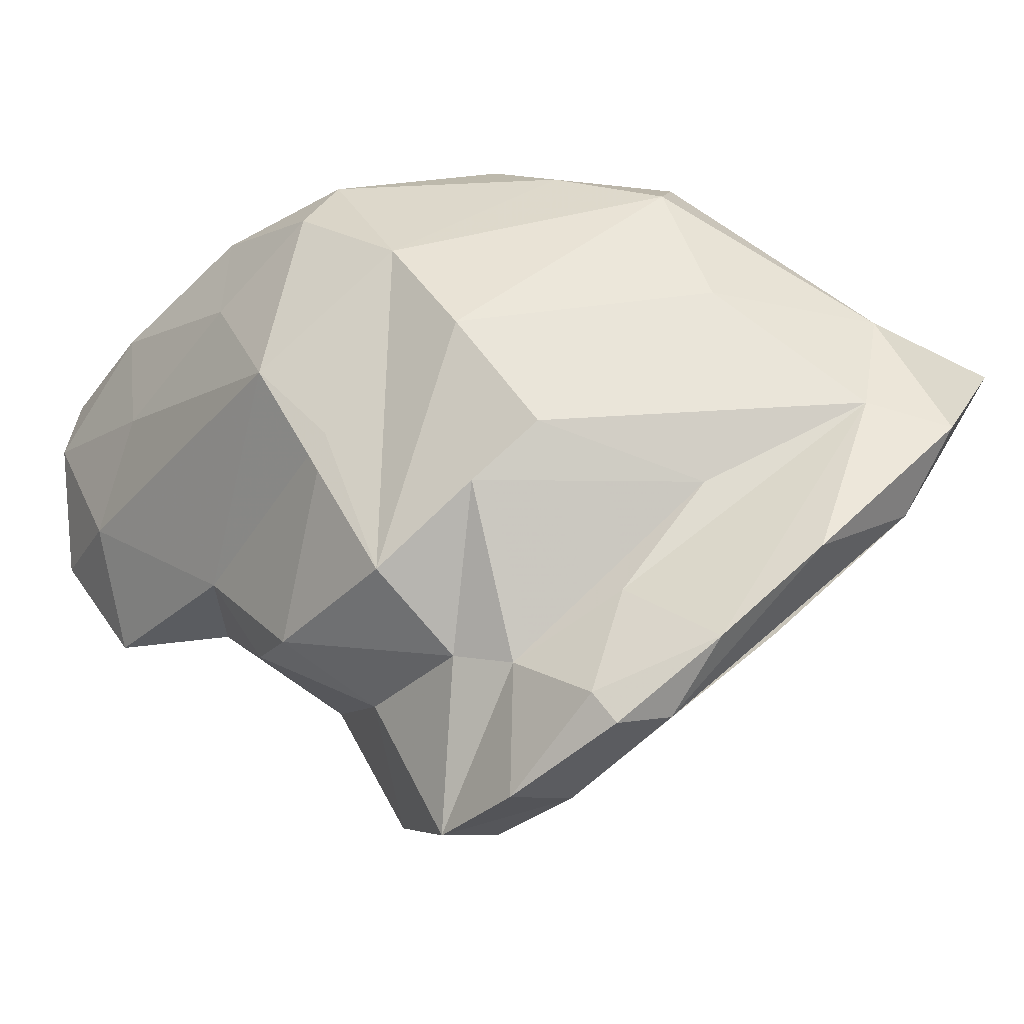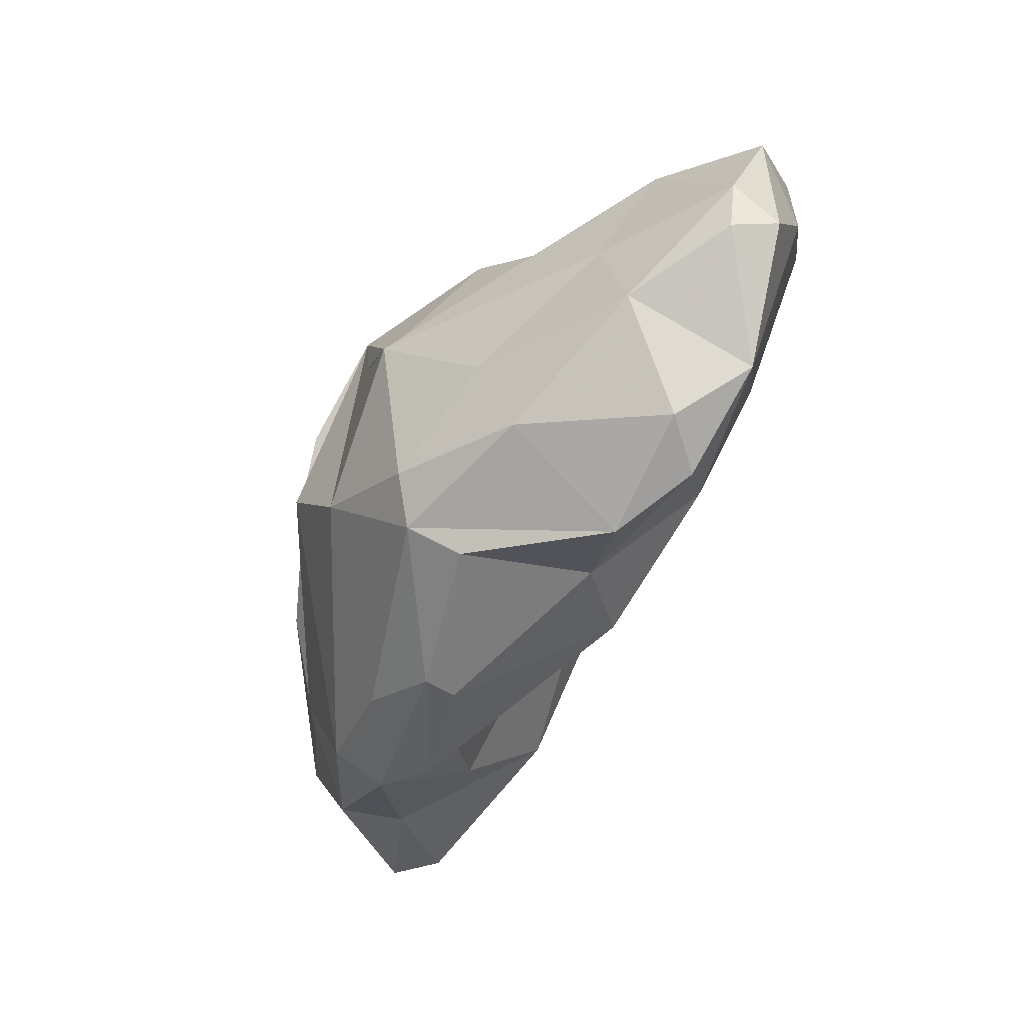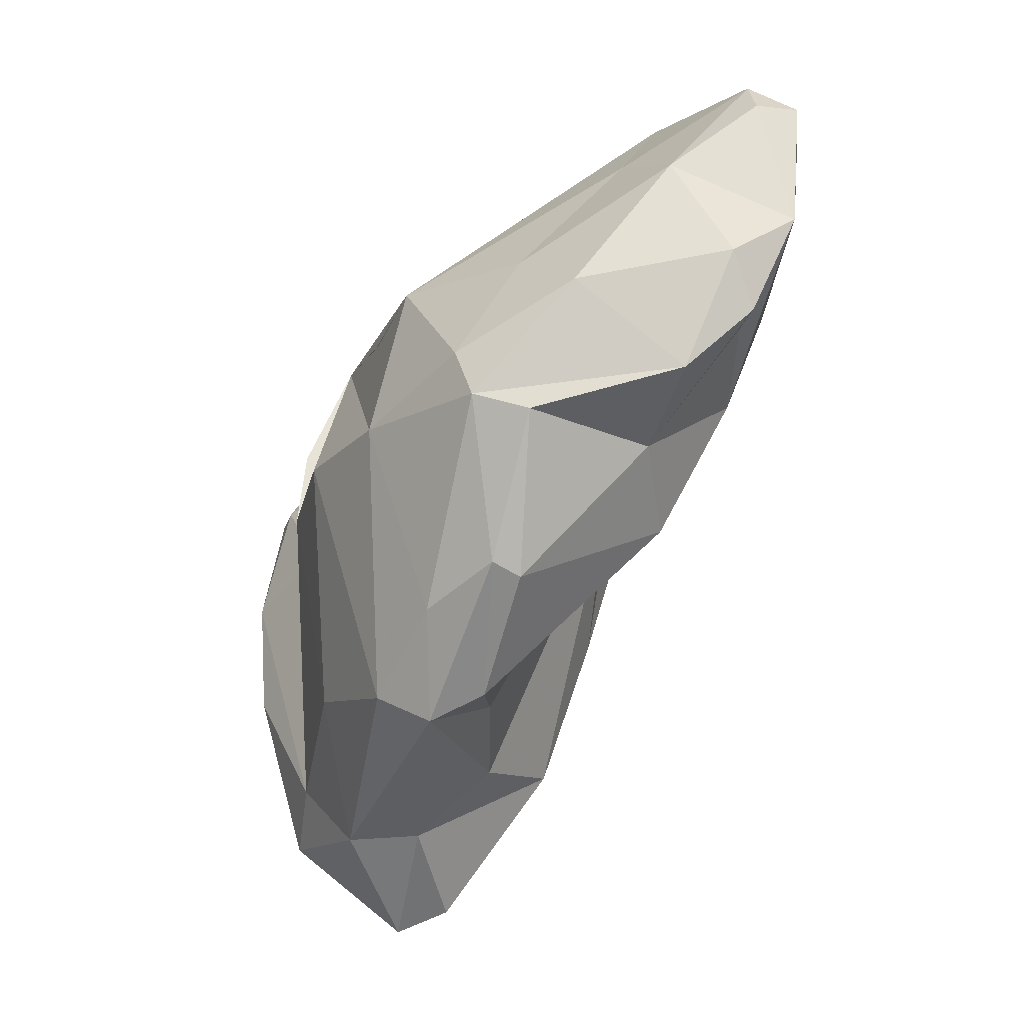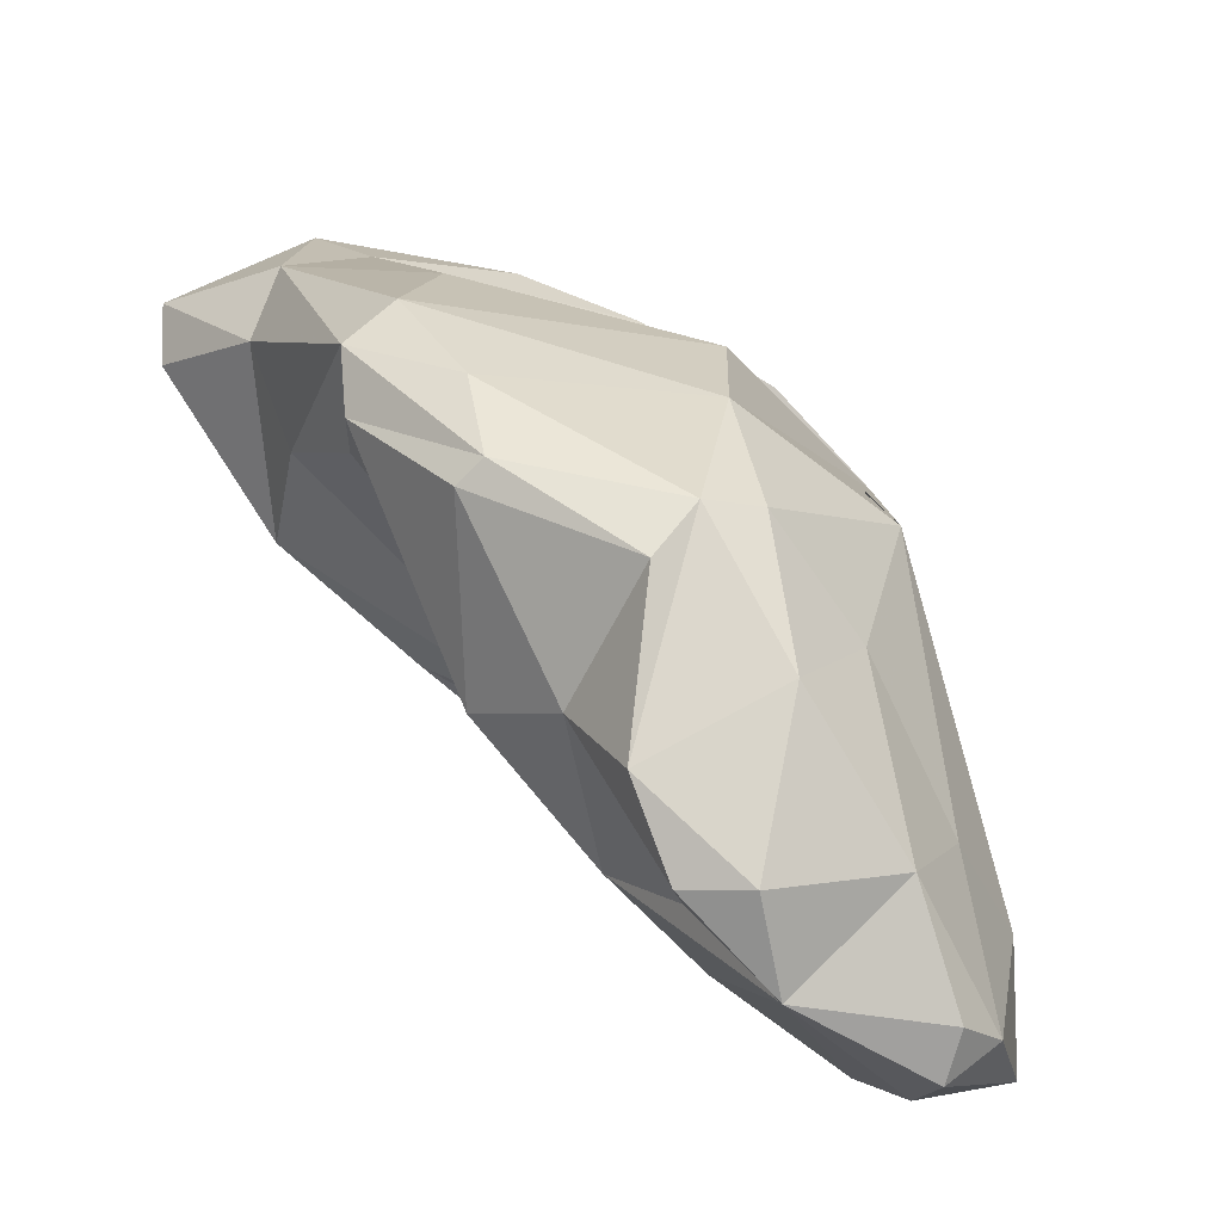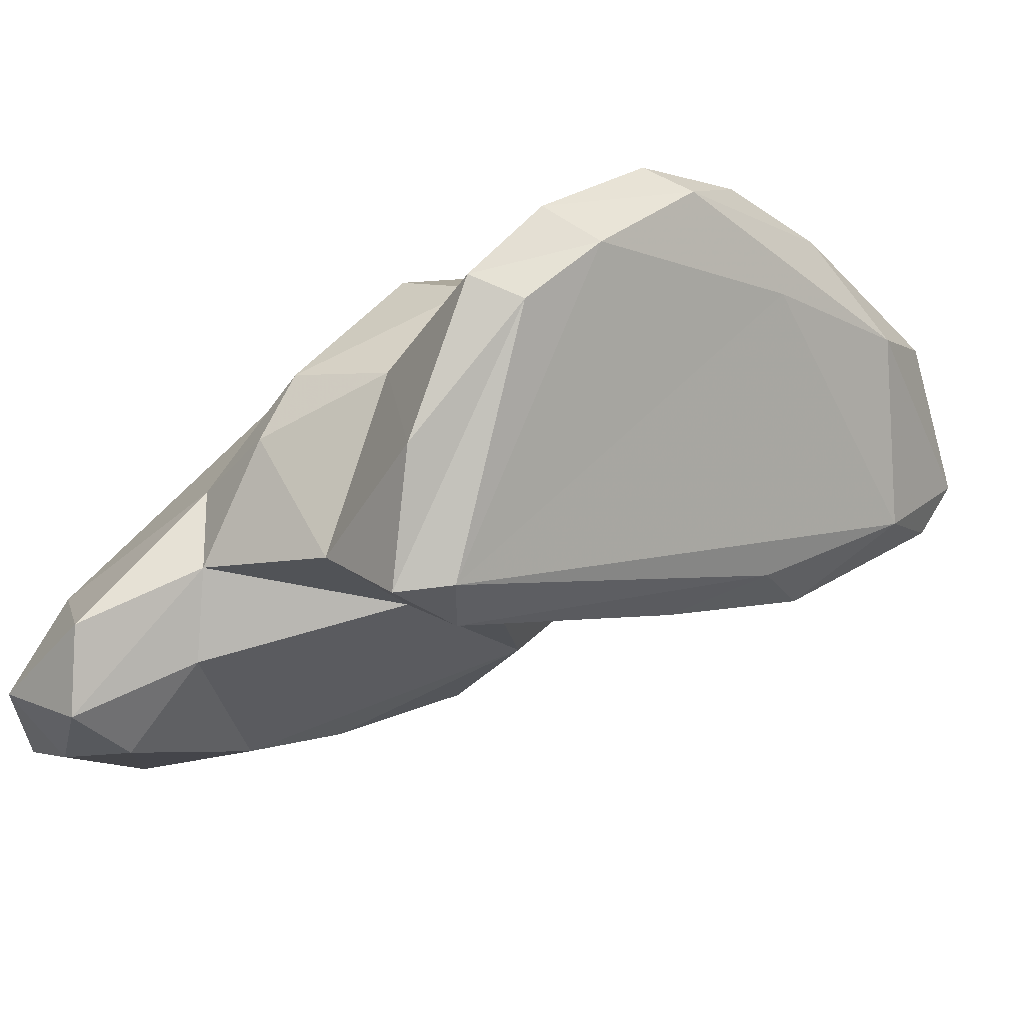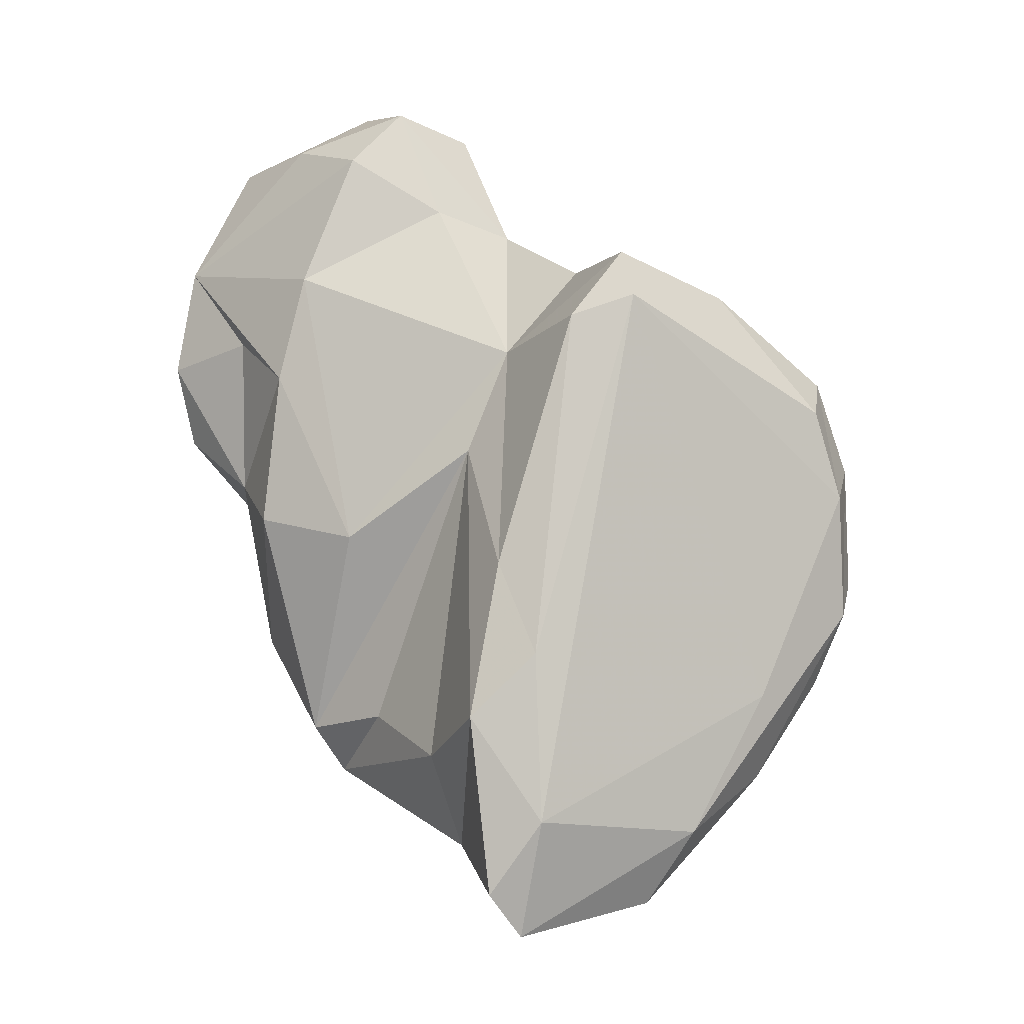
<metadata>
{"format":"obj","ext":"obj","renderer":"f3d","projection":"perspective","resolution":1024,"background":"white","views":[{"elev":23.7,"azim":-96.0,"up":"+Z"},{"elev":28.7,"azim":48.6,"up":"+Y"},{"elev":7.2,"azim":37.7,"up":"+Y"},{"elev":39.1,"azim":116.4,"up":"+Z"},{"elev":-65.8,"azim":-100.6,"up":"+Z"},{"elev":-42.9,"azim":164.8,"up":"+Y"}]}
</metadata>
<code>
v 183 255.5 64.39
v 184 258.7 61.39
v 183.9 252.1 66.8
v 183.5 253.7 64.25
v 184 256.1 65.01
v 186.2 258.8 58.69
v 185.9 248.6 68.82
v 185.9 260.7 58.99
v 186.8 249.8 65.34
v 187.2 254.7 66.95
v 187.1 258.3 64.58
v 188.1 260.1 64.38
v 184.6 256.6 60.84
v 189.6 259.4 69.99
v 190.8 261.7 56.41
v 189.4 262.5 67.06
v 189.9 243.5 71.03
v 189.5 251.7 69.62
v 188.8 245.2 68.4
v 190.5 262.6 61.38
v 194.9 241 70.78
v 195.1 243.5 67.04
v 192 265.6 63.28
v 190.9 246.2 71.64
v 195.3 261.4 54.87
v 194.8 259.4 55.14
v 190.5 257.1 71.6
v 193.5 263.9 70.24
v 194.4 250.8 74.41
v 196.4 248.3 63.38
v 193.8 266.4 61.79
v 194.5 245.1 73.09
v 196.1 263.6 58.21
v 196.8 267.9 63.26
v 196.1 266 71.5
v 196.4 241.8 69.63
v 198.2 246.7 65.66
v 196.8 259.1 56.43
v 198.9 251.8 76.46
v 193.6 259.5 73.99
v 198 251.5 62.41
v 196.9 245.5 71.95
v 198.3 267.6 60.46
v 201.5 264.2 75.17
v 197.5 261.3 75.24
v 198.7 247.8 69.79
v 199.2 257.4 62.82
v 200.4 250.9 71.91
v 200.5 271.4 59.11
v 201.8 272.2 63.35
v 202.4 252.1 74.78
v 198.3 260.6 60.3
v 201.2 255.3 76.48
v 203 270.7 67.21
v 200.9 251.2 76
v 201.4 267.2 59.55
v 201.7 267.3 71.78
v 206.2 265 62.57
v 202.8 255.9 67.31
v 203.8 257.2 76.02
v 203.4 271 58.1
v 204.8 262.5 75.22
v 206.4 261.9 65.3
v 206.1 257.6 69.1
v 206.3 270.8 69.06
v 205.1 269 59.25
v 202.8 262.9 75.9
v 204.4 273.5 60.62
v 204.5 256.6 75.31
v 206.9 271.4 61.34
v 206.7 273.6 64.54
v 206.8 260.9 70.93
v 205.1 266.8 73.15
v 207.9 272.9 65.87
v 207.9 265 66.77
v 208.7 272.8 64.34
v 209 263.9 71.95
v 209.6 267.9 69.99
v 210.2 268.9 67.02
v 210.3 265.8 69.69
g foo
f 21 17 19
f 22 21 19
f 36 21 22
f 37 36 22
f 17 7 19
f 30 37 22
f 22 19 9
f 37 30 41
f 7 3 4
f 19 7 4
f 26 22 9
f 30 22 26
f 1 4 3
f 13 19 4
f 9 19 13
f 26 9 13
f 38 30 26
f 41 30 38
f 2 4 1
f 13 4 2
f 2 8 13
f 6 13 8
f 26 13 6
f 25 38 26
f 15 6 8
f 25 6 15
f 26 6 25
f 17 21 32
f 32 21 42
f 42 21 36
f 24 17 32
f 36 37 42
f 37 46 42
f 7 17 24
f 3 7 24
f 47 46 37
f 10 24 18
f 47 37 41
f 10 3 24
f 5 1 3
f 5 3 10
f 11 10 18
f 11 5 10
f 2 1 5
f 11 2 5
f 52 41 38
f 52 47 41
f 8 11 12
f 8 2 11
f 20 8 12
f 25 52 38
f 25 33 52
f 20 15 8
f 20 33 15
f 15 33 25
f 32 42 55
f 29 24 32
f 39 29 32
f 55 39 32
f 46 55 42
f 27 18 24
f 29 27 24
f 48 46 47
f 47 51 48
f 59 51 47
f 27 14 18
f 18 14 11
f 14 12 11
f 14 16 12
f 58 59 52
f 59 47 52
f 12 23 20
f 12 16 23
f 31 20 23
f 31 33 20
f 56 52 43
f 43 52 33
f 43 33 31
f 48 55 46
f 48 51 55
f 29 39 40
f 40 27 29
f 64 51 59
f 16 14 27
f 40 16 27
f 63 64 59
f 63 59 58
f 23 16 28
f 34 23 28
f 52 56 58
f 31 23 34
f 58 56 66
f 43 31 34
f 66 56 61
f 49 43 34
f 61 56 43
f 61 43 49
f 39 55 53
f 45 40 39
f 45 39 53
f 60 53 55
f 60 55 51
f 69 60 51
f 51 64 69
f 69 64 72
f 16 40 45
f 64 63 72
f 45 35 16
f 35 28 16
f 72 63 75
f 35 34 28
f 58 79 63
f 79 75 63
f 35 50 34
f 58 66 79
f 66 70 79
f 50 49 34
f 68 49 50
f 61 70 66
f 68 70 61
f 49 68 61
f 45 53 67
f 62 67 60
f 67 53 60
f 62 60 69
f 72 62 69
f 44 45 67
f 77 62 72
f 35 45 44
f 80 77 72
f 57 35 44
f 80 72 75
f 79 80 75
f 54 35 57
f 50 35 54
f 71 50 54
f 70 76 79
f 68 50 71
f 70 68 76
f 76 68 71
f 62 77 67
f 73 44 67
f 73 67 77
f 57 44 73
f 78 73 77
f 77 80 78
f 65 57 73
f 79 78 80
f 65 54 57
f 65 73 78
f 79 65 78
f 74 65 79
f 71 54 65
f 74 71 65
f 76 74 79
f 76 71 74
g

</code>
